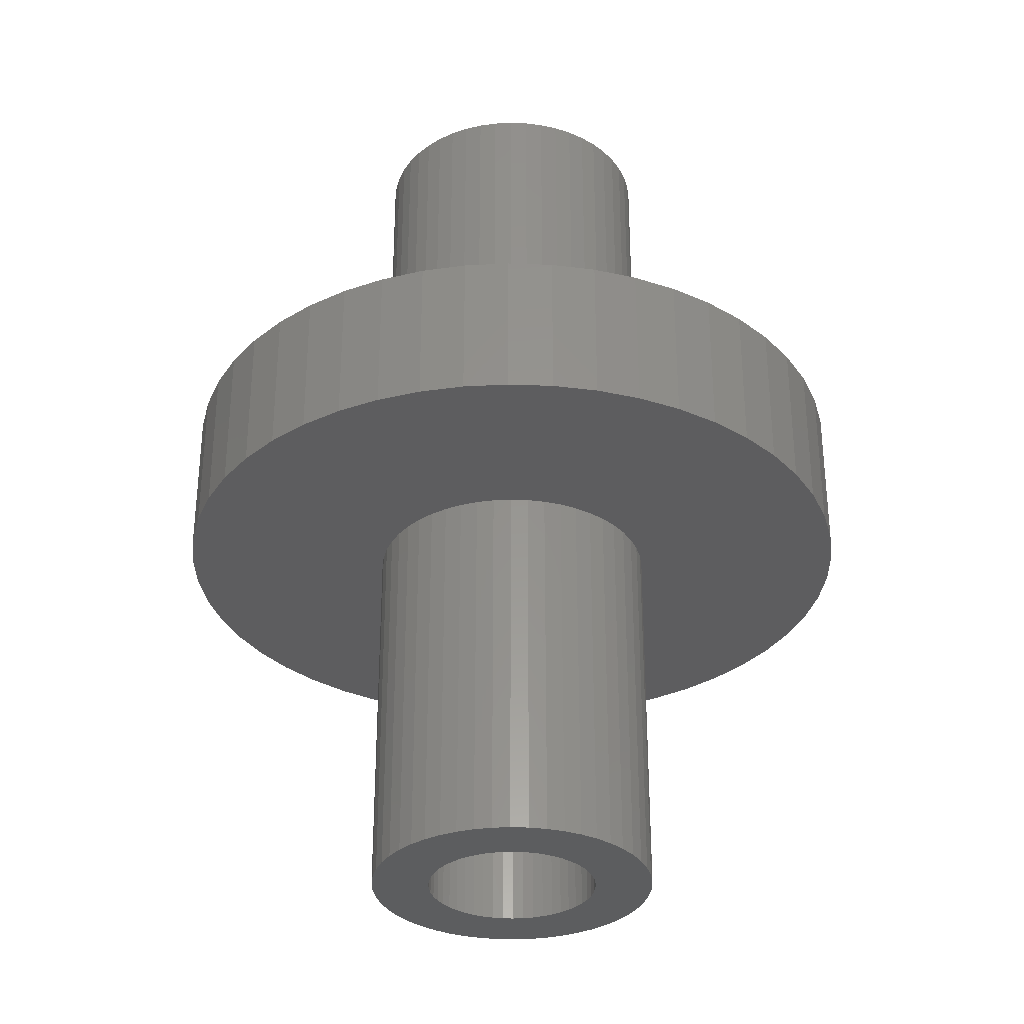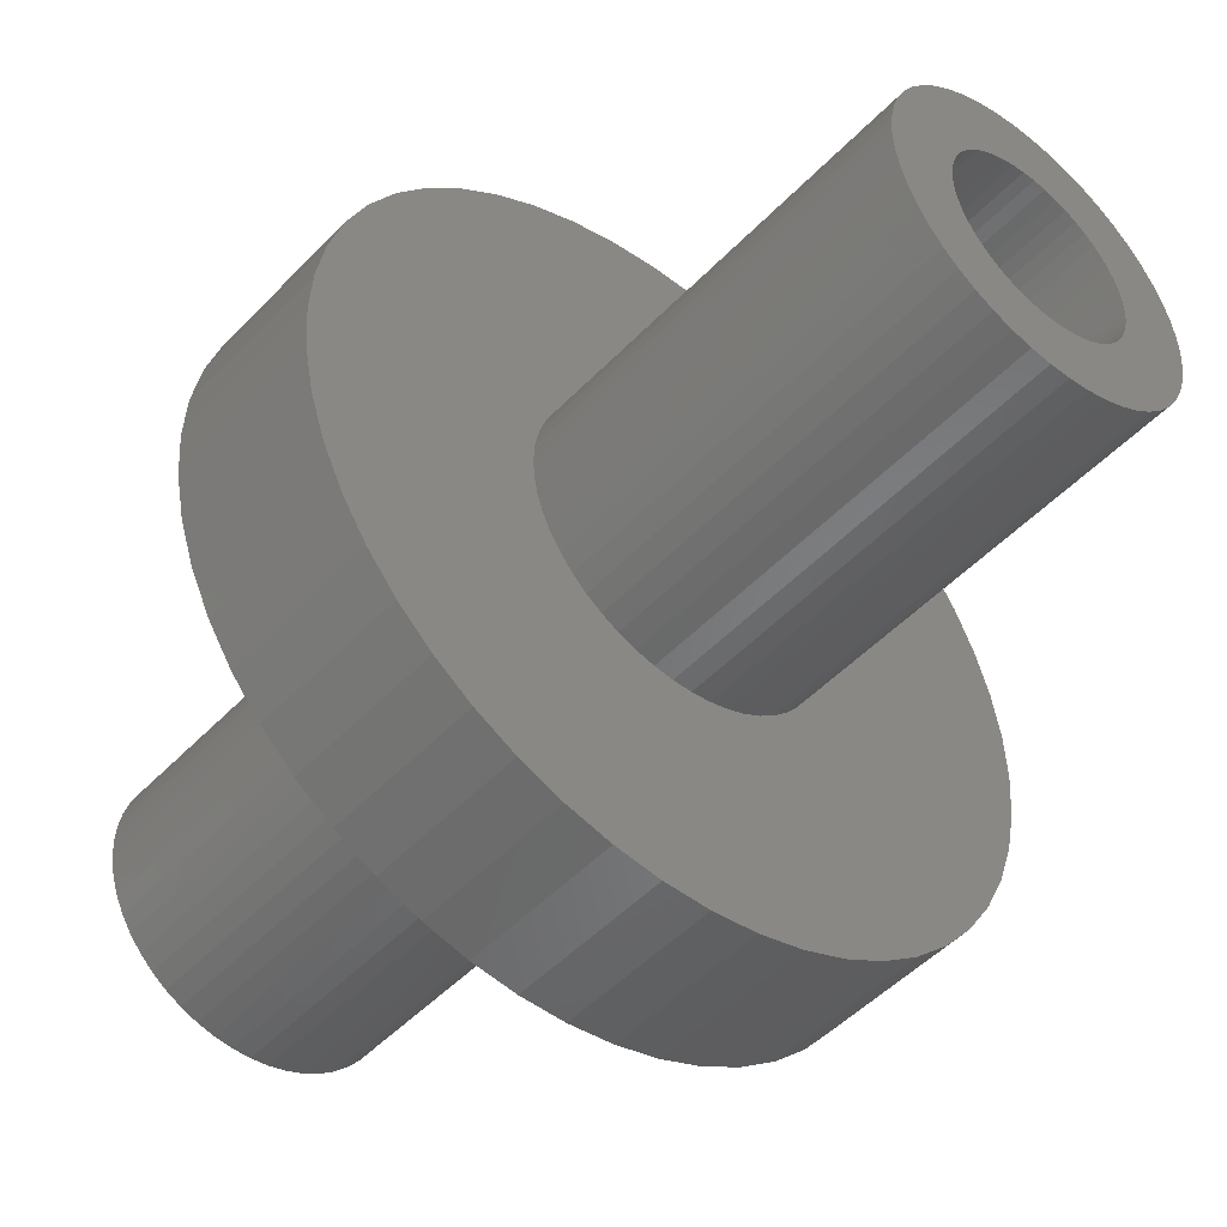
<metadata>
{"format":"stl","ext":"stl","renderer":"f3d","projection":"perspective","resolution":1024,"background":"white","views":[{"elev":-32.4,"azim":-118.2,"up":"+Z"},{"elev":-48.5,"azim":139.0,"up":"+Y"}]}
</metadata>
<code>
# stl→obj: 400 verts, 800 faces
v 7 0 1.5
v 6.945 0.8773 -1.5
v 6.945 0.8773 1.5
v 7 0 -1.5
v -7 0 -1.5
v -6.945 0.8773 1.5
v -6.945 0.8773 -1.5
v -7 0 1.5
v 0.4395 6.986 -1.5
v -0.4395 6.986 1.5
v 0.4395 6.986 1.5
v -0.4395 6.986 -1.5
v -0.4395 -6.986 -1.5
v 0.4395 -6.986 1.5
v -0.4395 -6.986 1.5
v 0.4395 -6.986 -1.5
v 4.462 -5.394 -1.5
v 5.103 -4.792 1.5
v 4.462 -5.394 1.5
v 5.103 -4.792 -1.5
v 5.103 4.792 -1.5
v 4.462 5.394 1.5
v 5.103 4.792 1.5
v 4.462 5.394 -1.5
v -4.462 5.394 -1.5
v -5.103 4.792 1.5
v -4.462 5.394 1.5
v -5.103 4.792 -1.5
v -2.163 6.657 -1.5
v -2.98 6.334 1.5
v -2.163 6.657 1.5
v -2.98 6.334 -1.5
v 6.508 2.577 1.5
v 6.134 3.372 -1.5
v 6.134 3.372 1.5
v 6.508 2.577 -1.5
v 6.78 1.741 -1.5
v 6.78 1.741 1.5
v 2.98 6.334 -1.5
v 2.163 6.657 1.5
v 2.98 6.334 1.5
v 2.163 6.657 -1.5
v 3.751 5.91 -1.5
v 3.751 5.91 1.5
v -6.508 2.577 -1.5
v -6.134 3.372 1.5
v -6.134 3.372 -1.5
v -6.508 2.577 1.5
v -5.663 4.114 1.5
v -5.663 4.114 -1.5
v -6.78 1.741 -1.5
v -6.78 1.741 1.5
v -3.751 5.91 -1.5
v -3.751 5.91 1.5
v -1.312 6.876 -1.5
v -1.312 6.876 1.5
v 1.312 -6.876 1.5
v 1.312 -6.876 -1.5
v 5.663 4.114 1.5
v 5.663 4.114 -1.5
v 1.312 6.876 1.5
v 1.312 6.876 -1.5
v 2.85 0 1.5
v 2.828 0.3572 1.5
v 6.945 -0.8773 1.5
v 2.76 0.7088 1.5
v 2.828 -0.3572 1.5
v 2.65 1.049 1.5
v 6.78 -1.741 1.5
v 2.497 1.373 1.5
v 2.76 -0.7088 1.5
v 2.306 1.675 1.5
v 6.508 -2.577 1.5
v 2.078 1.951 1.5
v 2.65 -1.049 1.5
v 1.817 2.196 1.5
v 6.134 -3.372 1.5
v 1.527 2.406 1.5
v 2.497 -1.373 1.5
v 5.663 -4.114 1.5
v 1.213 2.579 1.5
v 0.8807 2.711 1.5
v 0.534 2.8 1.5
v 0.179 2.844 1.5
v -0.179 2.844 1.5
v -0.534 2.8 1.5
v -0.8807 2.711 1.5
v -1.213 2.579 1.5
v -1.527 2.406 1.5
v -1.817 2.196 1.5
v -2.078 1.951 1.5
v -2.306 1.675 1.5
v -2.497 1.373 1.5
v 2.306 -1.675 1.5
v 2.078 -1.951 1.5
v 1.817 -2.196 1.5
v 3.751 -5.91 1.5
v 1.527 -2.406 1.5
v 2.98 -6.334 1.5
v 1.213 -2.579 1.5
v 2.163 -6.657 1.5
v 0.8807 -2.711 1.5
v 0.534 -2.8 1.5
v 0.179 -2.844 1.5
v -0.179 -2.844 1.5
v -0.534 -2.8 1.5
v -1.312 -6.876 1.5
v -0.8807 -2.711 1.5
v -2.163 -6.657 1.5
v -1.213 -2.579 1.5
v -2.98 -6.334 1.5
v -1.527 -2.406 1.5
v -3.751 -5.91 1.5
v -1.817 -2.196 1.5
v -4.462 -5.394 1.5
v -2.078 -1.951 1.5
v -5.103 -4.792 1.5
v -2.306 -1.675 1.5
v -5.663 -4.114 1.5
v -2.497 -1.373 1.5
v -6.134 -3.372 1.5
v -2.65 -1.049 1.5
v -6.508 -2.577 1.5
v -2.76 -0.7088 1.5
v -6.78 -1.741 1.5
v -2.828 -0.3572 1.5
v -6.945 -0.8773 1.5
v -2.85 0 1.5
v -2.65 1.049 1.5
v -2.76 0.7088 1.5
v -2.828 0.3572 1.5
v 6.945 -0.8773 -1.5
v 6.508 -2.577 -1.5
v 6.134 -3.372 -1.5
v -6.134 -3.372 -1.5
v -6.508 -2.577 -1.5
v 2.85 0 -1.5
v 2.828 -0.3572 -1.5
v 6.78 -1.741 -1.5
v 2.76 -0.7088 -1.5
v 2.828 0.3572 -1.5
v 2.65 -1.049 -1.5
v 2.497 -1.373 -1.5
v 5.663 -4.114 -1.5
v 2.76 0.7088 -1.5
v 2.306 -1.675 -1.5
v 2.078 -1.951 -1.5
v 2.65 1.049 -1.5
v 1.817 -2.196 -1.5
v 3.751 -5.91 -1.5
v 1.527 -2.406 -1.5
v 2.98 -6.334 -1.5
v 2.497 1.373 -1.5
v 1.213 -2.579 -1.5
v 2.163 -6.657 -1.5
v 0.8807 -2.711 -1.5
v 0.534 -2.8 -1.5
v 0.179 -2.844 -1.5
v -0.179 -2.844 -1.5
v -0.534 -2.8 -1.5
v -1.312 -6.876 -1.5
v -0.8807 -2.711 -1.5
v -2.163 -6.657 -1.5
v -1.213 -2.579 -1.5
v -2.98 -6.334 -1.5
v -1.527 -2.406 -1.5
v -3.751 -5.91 -1.5
v -1.817 -2.196 -1.5
v -4.462 -5.394 -1.5
v -2.078 -1.951 -1.5
v -5.103 -4.792 -1.5
v -2.306 -1.675 -1.5
v -5.663 -4.114 -1.5
v -2.497 -1.373 -1.5
v 2.306 1.675 -1.5
v 2.078 1.951 -1.5
v 1.817 2.196 -1.5
v 1.527 2.406 -1.5
v 1.213 2.579 -1.5
v 0.8807 2.711 -1.5
v 0.534 2.8 -1.5
v 0.179 2.844 -1.5
v -0.179 2.844 -1.5
v -0.534 2.8 -1.5
v -0.8807 2.711 -1.5
v -1.213 2.579 -1.5
v -1.527 2.406 -1.5
v -1.817 2.196 -1.5
v -2.078 1.951 -1.5
v -2.306 1.675 -1.5
v -2.497 1.373 -1.5
v -2.65 1.049 -1.5
v -2.76 0.7088 -1.5
v -2.828 0.3572 -1.5
v -2.85 0 -1.5
v -2.65 -1.049 -1.5
v -2.76 -0.7088 -1.5
v -6.78 -1.741 -1.5
v -2.828 -0.3572 -1.5
v -6.945 -0.8773 -1.5
v 2.828 0.3572 -9
v 2.85 0 -9
v 2.85 0 9
v 2.828 0.3572 9
v -2.828 0.3572 9
v -2.85 0 9
v -2.85 0 -9
v -2.828 0.3572 -9
v -0.179 2.844 9
v 0.179 2.844 9
v 0.179 2.844 -9
v -0.179 2.844 -9
v 0.179 -2.844 9
v -0.179 -2.844 9
v -0.179 -2.844 -9
v 0.179 -2.844 -9
v 1.817 -2.196 -9
v 2.078 -1.951 -9
v 2.078 -1.951 9
v 1.817 -2.196 9
v 2.078 1.951 -9
v 1.817 2.196 -9
v 1.817 2.196 9
v 2.078 1.951 9
v -1.817 2.196 -9
v -2.078 1.951 -9
v -2.078 1.951 9
v -1.817 2.196 9
v -0.8807 2.711 -9
v -1.213 2.579 -9
v -1.213 2.579 9
v -0.8807 2.711 9
v 2.497 1.373 -9
v 2.65 1.049 -9
v 2.65 1.049 9
v 2.497 1.373 9
v 2.76 0.7088 -9
v 2.76 0.7088 9
v 1.213 2.579 -9
v 0.8807 2.711 -9
v 0.8807 2.711 9
v 1.213 2.579 9
v 0.534 2.8 -9
v 0.534 2.8 9
v 1.527 2.406 -9
v 1.527 2.406 9
v -2.65 1.049 -9
v -2.497 1.373 -9
v -2.497 1.373 9
v -2.65 1.049 9
v -2.306 1.675 -9
v -2.306 1.675 9
v -2.76 0.7088 -9
v -2.76 0.7088 9
v -1.527 2.406 -9
v -1.527 2.406 9
v -0.534 2.8 9
v -0.534 2.8 -9
v 2.76 -0.7088 -9
v 2.65 -1.049 -9
v 2.65 -1.049 9
v 2.76 -0.7088 9
v 0.534 -2.8 9
v 0.534 -2.8 -9
v 2.306 1.675 -9
v 2.306 1.675 9
v 1.7 0 9
v 1.687 0.2131 9
v 2.828 -0.3572 9
v 1.647 0.4228 9
v 1.687 -0.2131 9
v 1.581 0.6258 9
v 1.49 0.819 9
v 1.647 -0.4228 9
v 1.375 0.9992 9
v 1.239 1.164 9
v 1.581 -0.6258 9
v 2.497 -1.373 9
v 1.084 1.31 9
v 0.9109 1.435 9
v 0.7238 1.538 9
v 0.5253 1.617 9
v 0.3185 1.67 9
v 0.1067 1.697 9
v -0.1067 1.697 9
v -0.3185 1.67 9
v -0.5253 1.617 9
v -0.7238 1.538 9
v -0.9109 1.435 9
v -1.084 1.31 9
v -1.239 1.164 9
v -1.375 0.9992 9
v -1.49 0.819 9
v -1.581 0.6258 9
v 1.49 -0.819 9
v 2.306 -1.675 9
v 1.375 -0.9992 9
v 1.239 -1.164 9
v 1.084 -1.31 9
v 1.527 -2.406 9
v 0.9109 -1.435 9
v 1.213 -2.579 9
v 0.7238 -1.538 9
v 0.8807 -2.711 9
v 0.5253 -1.617 9
v 0.3185 -1.67 9
v 0.1067 -1.697 9
v -0.1067 -1.697 9
v -0.3185 -1.67 9
v -0.534 -2.8 9
v -0.5253 -1.617 9
v -0.8807 -2.711 9
v -0.7238 -1.538 9
v -1.213 -2.579 9
v -0.9109 -1.435 9
v -1.527 -2.406 9
v -1.084 -1.31 9
v -1.817 -2.196 9
v -1.239 -1.164 9
v -2.078 -1.951 9
v -1.375 -0.9992 9
v -2.306 -1.675 9
v -1.49 -0.819 9
v -2.497 -1.373 9
v -1.581 -0.6258 9
v -2.65 -1.049 9
v -1.647 -0.4228 9
v -2.76 -0.7088 9
v -1.687 -0.2131 9
v -2.828 -0.3572 9
v -1.7 0 9
v -1.647 0.4228 9
v -1.687 0.2131 9
v 2.828 -0.3572 -9
v -2.078 -1.951 -9
v -1.817 -2.196 -9
v -2.497 -1.373 -9
v -2.65 -1.049 -9
v 1.7 0 -9
v 1.687 -0.2131 -9
v 1.647 -0.4228 -9
v 1.687 0.2131 -9
v 1.581 -0.6258 -9
v 2.497 -1.373 -9
v 1.49 -0.819 -9
v 2.306 -1.675 -9
v 1.647 0.4228 -9
v 1.375 -0.9992 -9
v 1.239 -1.164 -9
v 1.581 0.6258 -9
v 1.084 -1.31 -9
v 1.527 -2.406 -9
v 0.9109 -1.435 -9
v 1.213 -2.579 -9
v 0.7238 -1.538 -9
v 0.8807 -2.711 -9
v 0.5253 -1.617 -9
v 0.3185 -1.67 -9
v 0.1067 -1.697 -9
v -0.1067 -1.697 -9
v -0.3185 -1.67 -9
v -0.534 -2.8 -9
v -0.5253 -1.617 -9
v -0.8807 -2.711 -9
v -0.7238 -1.538 -9
v -1.213 -2.579 -9
v -0.9109 -1.435 -9
v -1.527 -2.406 -9
v -1.084 -1.31 -9
v -1.239 -1.164 -9
v -1.375 -0.9992 -9
v -2.306 -1.675 -9
v -1.49 -0.819 -9
v -1.581 -0.6258 -9
v 1.49 0.819 -9
v 1.375 0.9992 -9
v 1.239 1.164 -9
v 1.084 1.31 -9
v 0.9109 1.435 -9
v 0.7238 1.538 -9
v 0.5253 1.617 -9
v 0.3185 1.67 -9
v 0.1067 1.697 -9
v -0.1067 1.697 -9
v -0.3185 1.67 -9
v -0.5253 1.617 -9
v -0.7238 1.538 -9
v -0.9109 1.435 -9
v -1.084 1.31 -9
v -1.239 1.164 -9
v -1.375 0.9992 -9
v -1.49 0.819 -9
v -1.581 0.6258 -9
v -1.647 0.4228 -9
v -1.687 0.2131 -9
v -1.7 0 -9
v -1.647 -0.4228 -9
v -2.76 -0.7088 -9
v -1.687 -0.2131 -9
v -2.828 -0.3572 -9
f 1 2 3
f 2 1 4
f 5 6 7
f 6 5 8
f 9 10 11
f 10 9 12
f 13 14 15
f 14 13 16
f 17 18 19
f 18 17 20
f 21 22 23
f 22 21 24
f 25 26 27
f 26 25 28
f 29 30 31
f 30 29 32
f 33 34 35
f 34 33 36
f 3 37 38
f 37 3 2
f 39 40 41
f 40 39 42
f 43 41 44
f 41 43 39
f 45 46 47
f 46 45 48
f 47 49 50
f 49 47 46
f 51 48 45
f 48 51 52
f 53 27 54
f 27 53 25
f 55 31 56
f 31 55 29
f 16 57 14
f 57 16 58
f 38 36 33
f 36 38 37
f 59 21 23
f 21 59 60
f 35 60 59
f 60 35 34
f 42 61 40
f 61 42 62
f 62 11 61
f 11 62 9
f 24 44 22
f 44 24 43
f 7 52 51
f 52 7 6
f 63 1 3
f 64 3 38
f 1 63 65
f 66 38 33
f 67 65 63
f 68 33 35
f 65 67 69
f 70 35 59
f 71 69 67
f 72 59 23
f 69 71 73
f 74 23 22
f 75 73 71
f 76 22 44
f 73 75 77
f 78 44 41
f 79 77 75
f 77 79 80
f 3 64 63
f 38 66 64
f 33 68 66
f 35 70 68
f 59 72 70
f 81 41 40
f 23 74 72
f 22 76 74
f 44 78 76
f 82 40 61
f 41 81 78
f 40 82 81
f 61 83 82
f 11 83 61
f 11 84 83
f 11 85 84
f 10 85 11
f 10 86 85
f 56 86 10
f 86 56 87
f 31 87 56
f 87 31 88
f 30 88 31
f 88 30 89
f 54 89 30
f 89 54 90
f 27 90 54
f 90 27 91
f 26 91 27
f 91 26 92
f 92 49 93
f 49 92 26
f 94 80 79
f 80 94 18
f 95 18 94
f 18 95 19
f 96 19 95
f 19 96 97
f 98 97 96
f 97 98 99
f 100 99 98
f 99 100 101
f 102 101 100
f 101 102 57
f 103 57 102
f 103 14 57
f 104 14 103
f 105 14 104
f 105 15 14
f 106 15 105
f 107 106 108
f 109 108 110
f 106 107 15
f 111 110 112
f 113 112 114
f 115 114 116
f 108 109 107
f 117 116 118
f 119 118 120
f 121 120 122
f 123 122 124
f 125 124 126
f 110 111 109
f 127 126 128
f 46 93 49
f 93 46 129
f 112 113 111
f 48 129 46
f 114 115 113
f 129 48 130
f 116 117 115
f 52 130 48
f 118 119 117
f 130 52 131
f 120 121 119
f 6 131 52
f 122 123 121
f 131 6 128
f 124 125 123
f 8 128 6
f 126 127 125
f 128 8 127
f 12 56 10
f 56 12 55
f 65 4 1
f 4 65 132
f 77 133 73
f 133 77 134
f 135 123 136
f 123 135 121
f 137 4 132
f 138 132 139
f 4 137 2
f 140 139 133
f 141 2 137
f 142 133 134
f 2 141 37
f 143 134 144
f 145 37 141
f 146 144 20
f 37 145 36
f 147 20 17
f 148 36 145
f 149 17 150
f 36 148 34
f 151 150 152
f 153 34 148
f 34 153 60
f 132 138 137
f 139 140 138
f 133 142 140
f 134 143 142
f 144 146 143
f 154 152 155
f 20 147 146
f 17 149 147
f 150 151 149
f 156 155 58
f 152 154 151
f 155 156 154
f 58 157 156
f 16 157 58
f 16 158 157
f 16 159 158
f 13 159 16
f 13 160 159
f 161 160 13
f 160 161 162
f 163 162 161
f 162 163 164
f 165 164 163
f 164 165 166
f 167 166 165
f 166 167 168
f 169 168 167
f 168 169 170
f 171 170 169
f 170 171 172
f 172 173 174
f 173 172 171
f 175 60 153
f 60 175 21
f 176 21 175
f 21 176 24
f 177 24 176
f 24 177 43
f 178 43 177
f 43 178 39
f 179 39 178
f 39 179 42
f 180 42 179
f 42 180 62
f 181 62 180
f 181 9 62
f 182 9 181
f 183 9 182
f 183 12 9
f 184 12 183
f 55 184 185
f 29 185 186
f 184 55 12
f 32 186 187
f 53 187 188
f 25 188 189
f 185 29 55
f 28 189 190
f 50 190 191
f 47 191 192
f 45 192 193
f 51 193 194
f 186 32 29
f 7 194 195
f 135 174 173
f 174 135 196
f 187 53 32
f 136 196 135
f 188 25 53
f 196 136 197
f 189 28 25
f 198 197 136
f 190 50 28
f 197 198 199
f 191 47 50
f 200 199 198
f 192 45 47
f 199 200 195
f 193 51 45
f 5 195 200
f 194 7 51
f 195 5 7
f 150 19 97
f 19 150 17
f 155 99 101
f 99 155 152
f 50 26 28
f 26 50 49
f 32 54 30
f 54 32 53
f 165 109 111
f 109 165 163
f 136 125 198
f 125 136 123
f 152 97 99
f 97 152 150
f 58 101 57
f 101 58 155
f 73 139 69
f 139 73 133
f 69 132 65
f 132 69 139
f 80 134 77
f 134 80 144
f 18 144 80
f 144 18 20
f 161 15 107
f 15 161 13
f 171 115 117
f 115 171 169
f 163 107 109
f 107 163 161
f 171 119 173
f 119 171 117
f 173 121 135
f 121 173 119
f 198 127 200
f 127 198 125
f 200 8 5
f 8 200 127
f 167 111 113
f 111 167 165
f 169 113 115
f 113 169 167
f 137 201 141
f 201 137 202
f 203 64 204
f 64 203 63
f 128 205 131
f 205 128 206
f 207 194 208
f 194 207 195
f 84 209 210
f 209 84 85
f 211 183 182
f 183 211 212
f 105 213 214
f 213 105 104
f 215 158 159
f 158 215 216
f 217 147 149
f 147 217 218
f 96 219 220
f 219 96 95
f 221 177 176
f 177 221 222
f 74 223 224
f 223 74 76
f 225 189 188
f 189 225 226
f 90 227 228
f 227 90 91
f 229 186 185
f 186 229 230
f 87 231 232
f 231 87 88
f 148 233 153
f 233 148 234
f 235 70 236
f 70 235 68
f 141 237 145
f 237 141 201
f 204 66 238
f 66 204 64
f 239 180 179
f 180 239 240
f 81 241 242
f 241 81 82
f 240 181 180
f 181 240 243
f 82 244 241
f 244 82 83
f 222 178 177
f 178 222 245
f 76 246 223
f 246 76 78
f 247 191 248
f 191 247 192
f 129 249 93
f 249 129 250
f 248 190 251
f 190 248 191
f 93 252 92
f 252 93 249
f 253 192 247
f 192 253 193
f 130 250 129
f 250 130 254
f 230 187 186
f 187 230 255
f 88 256 231
f 256 88 89
f 85 257 209
f 257 85 86
f 212 184 183
f 184 212 258
f 142 259 140
f 259 142 260
f 261 71 262
f 71 261 75
f 104 263 213
f 263 104 103
f 216 157 158
f 157 216 264
f 145 234 148
f 234 145 237
f 238 68 235
f 68 238 66
f 175 221 176
f 221 175 265
f 266 74 224
f 74 266 72
f 153 265 175
f 265 153 233
f 236 72 266
f 72 236 70
f 243 182 181
f 182 243 211
f 83 210 244
f 210 83 84
f 245 179 178
f 179 245 239
f 78 242 246
f 242 78 81
f 251 189 226
f 189 251 190
f 92 227 91
f 227 92 252
f 208 193 253
f 193 208 194
f 131 254 130
f 254 131 205
f 267 203 204
f 268 204 238
f 203 267 269
f 270 238 235
f 271 269 267
f 272 235 236
f 269 271 262
f 273 236 266
f 274 262 271
f 275 266 224
f 262 274 261
f 276 224 223
f 277 261 274
f 261 277 278
f 204 268 267
f 238 270 268
f 235 272 270
f 279 223 246
f 236 273 272
f 266 275 273
f 224 276 275
f 280 246 242
f 223 279 276
f 246 280 279
f 281 242 241
f 242 281 280
f 282 241 244
f 241 282 281
f 244 283 282
f 210 283 244
f 210 284 283
f 210 285 284
f 209 285 210
f 209 286 285
f 257 286 209
f 286 257 287
f 232 287 257
f 287 232 288
f 231 288 232
f 288 231 289
f 256 289 231
f 289 256 290
f 228 290 256
f 290 228 291
f 227 291 228
f 291 227 292
f 252 292 227
f 292 252 293
f 293 249 294
f 249 293 252
f 295 278 277
f 278 295 296
f 297 296 295
f 296 297 219
f 298 219 297
f 219 298 220
f 299 220 298
f 220 299 300
f 301 300 299
f 300 301 302
f 303 302 301
f 302 303 304
f 305 304 303
f 304 305 263
f 306 263 305
f 306 213 263
f 307 213 306
f 308 213 307
f 308 214 213
f 309 214 308
f 310 309 311
f 309 310 214
f 312 311 313
f 311 312 310
f 314 313 315
f 316 315 317
f 313 314 312
f 318 317 319
f 320 319 321
f 322 321 323
f 315 316 314
f 324 323 325
f 326 325 327
f 328 327 329
f 317 318 316
f 330 329 331
f 250 294 249
f 294 250 332
f 319 320 318
f 254 332 250
f 321 322 320
f 332 254 333
f 323 324 322
f 205 333 254
f 325 326 324
f 333 205 331
f 327 328 326
f 206 331 205
f 329 330 328
f 331 206 330
f 255 188 187
f 188 255 225
f 89 228 256
f 228 89 90
f 86 232 257
f 232 86 87
f 258 185 184
f 185 258 229
f 140 334 138
f 334 140 259
f 262 67 269
f 67 262 71
f 116 318 320
f 318 116 114
f 335 168 170
f 168 335 336
f 120 326 122
f 326 120 324
f 337 196 338
f 196 337 174
f 339 202 334
f 340 334 259
f 202 339 201
f 341 259 260
f 342 201 339
f 343 260 344
f 201 342 237
f 345 344 346
f 347 237 342
f 348 346 218
f 237 347 234
f 349 218 217
f 350 234 347
f 234 350 233
f 334 340 339
f 259 341 340
f 260 343 341
f 351 217 352
f 344 345 343
f 346 348 345
f 218 349 348
f 353 352 354
f 217 351 349
f 352 353 351
f 355 354 356
f 354 355 353
f 357 356 264
f 356 357 355
f 264 358 357
f 216 358 264
f 216 359 358
f 216 360 359
f 215 360 216
f 215 361 360
f 362 361 215
f 361 362 363
f 364 363 362
f 363 364 365
f 366 365 364
f 365 366 367
f 368 367 366
f 367 368 369
f 336 369 368
f 369 336 370
f 335 370 336
f 370 335 371
f 372 371 335
f 371 372 373
f 373 337 374
f 337 373 372
f 375 233 350
f 233 375 265
f 376 265 375
f 265 376 221
f 377 221 376
f 221 377 222
f 378 222 377
f 222 378 245
f 379 245 378
f 245 379 239
f 380 239 379
f 239 380 240
f 381 240 380
f 240 381 243
f 382 243 381
f 382 211 243
f 383 211 382
f 384 211 383
f 384 212 211
f 385 212 384
f 258 385 386
f 385 258 212
f 229 386 387
f 386 229 258
f 230 387 388
f 255 388 389
f 387 230 229
f 225 389 390
f 226 390 391
f 251 391 392
f 388 255 230
f 248 392 393
f 247 393 394
f 253 394 395
f 389 225 255
f 208 395 396
f 338 374 337
f 374 338 397
f 390 226 225
f 398 397 338
f 391 251 226
f 397 398 399
f 392 248 251
f 400 399 398
f 393 247 248
f 399 400 396
f 394 253 247
f 207 396 400
f 395 208 253
f 396 207 208
f 354 151 154
f 151 354 352
f 100 300 302
f 300 100 98
f 356 154 156
f 154 356 354
f 102 302 304
f 302 102 100
f 147 346 146
f 346 147 218
f 219 94 296
f 94 219 95
f 143 260 142
f 260 143 344
f 278 75 261
f 75 278 79
f 138 202 137
f 202 138 334
f 269 63 203
f 63 269 67
f 338 197 398
f 197 338 196
f 122 328 124
f 328 122 326
f 352 149 151
f 149 352 217
f 98 220 300
f 220 98 96
f 103 304 263
f 304 103 102
f 264 156 157
f 156 264 356
f 146 344 143
f 344 146 346
f 296 79 278
f 79 296 94
f 106 214 310
f 214 106 105
f 362 159 160
f 159 362 215
f 364 160 162
f 160 364 362
f 108 310 312
f 310 108 106
f 116 322 118
f 322 116 320
f 335 172 372
f 172 335 170
f 118 324 120
f 324 118 322
f 372 174 337
f 174 372 172
f 124 330 126
f 330 124 328
f 398 199 400
f 199 398 197
f 400 195 207
f 195 400 199
f 126 206 128
f 206 126 330
f 112 314 316
f 314 112 110
f 368 164 166
f 164 368 366
f 114 316 318
f 316 114 112
f 336 166 168
f 166 336 368
f 366 162 164
f 162 366 364
f 110 312 314
f 312 110 108
f 339 268 342
f 268 339 267
f 331 395 333
f 395 331 396
f 384 284 285
f 284 384 383
f 359 308 307
f 308 359 360
f 378 276 279
f 276 378 377
f 390 290 291
f 290 390 389
f 387 287 288
f 287 387 386
f 350 273 375
f 273 350 272
f 381 281 282
f 281 381 380
f 379 279 280
f 279 379 378
f 294 392 293
f 392 294 393
f 388 288 289
f 288 388 387
f 386 286 287
f 286 386 385
f 358 307 306
f 307 358 359
f 343 274 341
f 274 343 277
f 347 272 350
f 272 347 270
f 342 270 347
f 270 342 268
f 376 276 377
f 276 376 275
f 375 275 376
f 275 375 273
f 382 282 283
f 282 382 381
f 383 283 284
f 283 383 382
f 380 280 281
f 280 380 379
f 293 391 292
f 391 293 392
f 292 390 291
f 390 292 391
f 332 393 294
f 393 332 394
f 333 394 332
f 394 333 395
f 389 289 290
f 289 389 388
f 385 285 286
f 285 385 384
f 369 319 317
f 319 369 370
f 323 374 325
f 374 323 373
f 321 373 323
f 373 321 371
f 329 396 331
f 396 329 399
f 353 303 301
f 303 353 355
f 349 299 298
f 299 349 351
f 345 277 343
f 277 345 295
f 319 371 321
f 371 319 370
f 327 399 329
f 399 327 397
f 325 397 327
f 397 325 374
f 355 305 303
f 305 355 357
f 357 306 305
f 306 357 358
f 349 297 348
f 297 349 298
f 351 301 299
f 301 351 353
f 341 271 340
f 271 341 274
f 340 267 339
f 267 340 271
f 361 311 309
f 311 361 363
f 348 295 345
f 295 348 297
f 360 309 308
f 309 360 361
f 367 317 315
f 317 367 369
f 363 313 311
f 313 363 365
f 365 315 313
f 315 365 367

</code>
